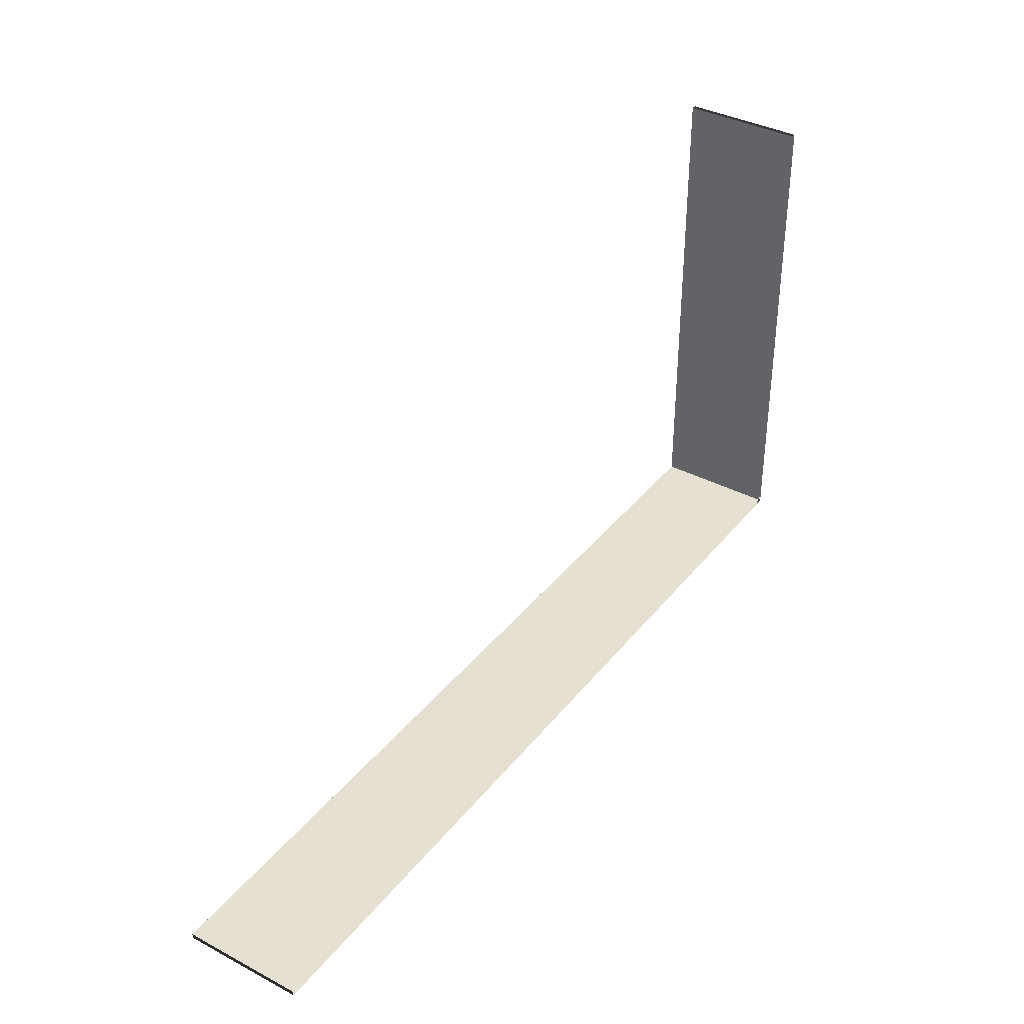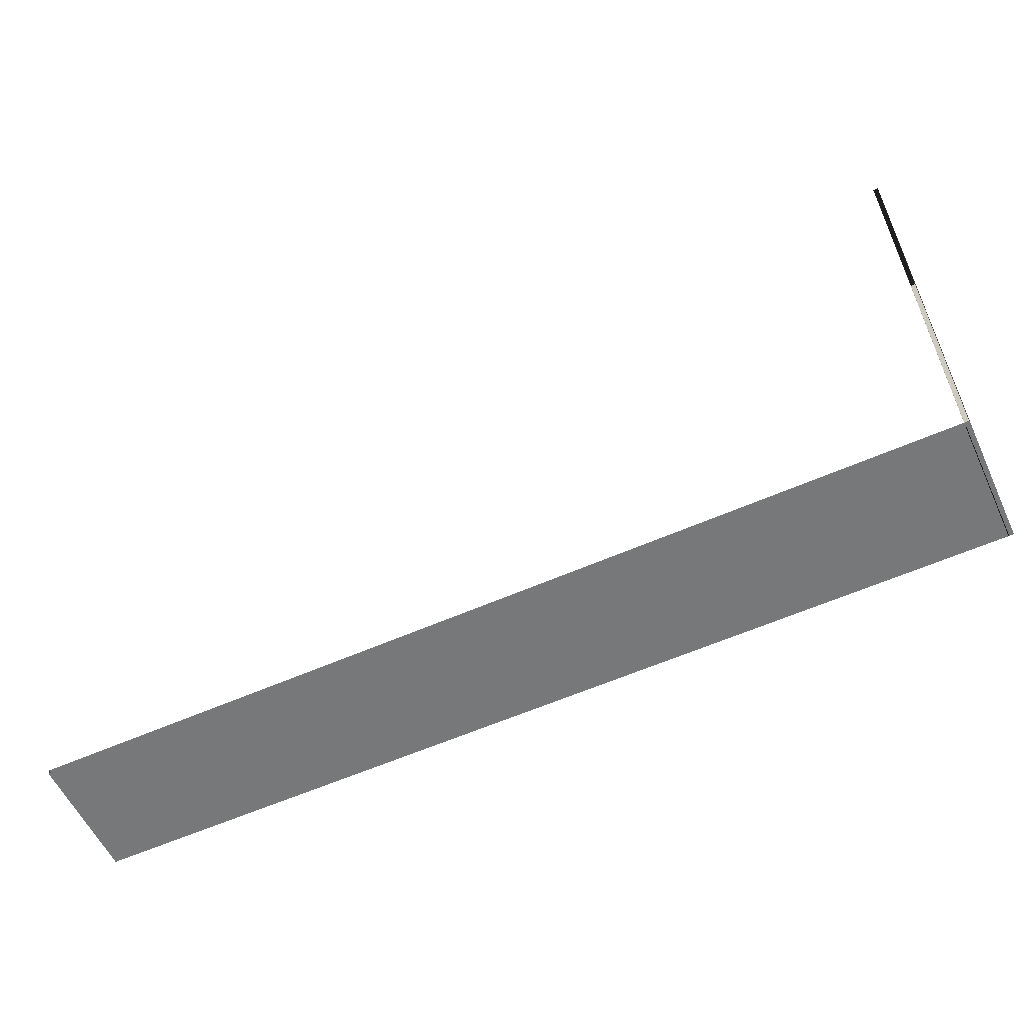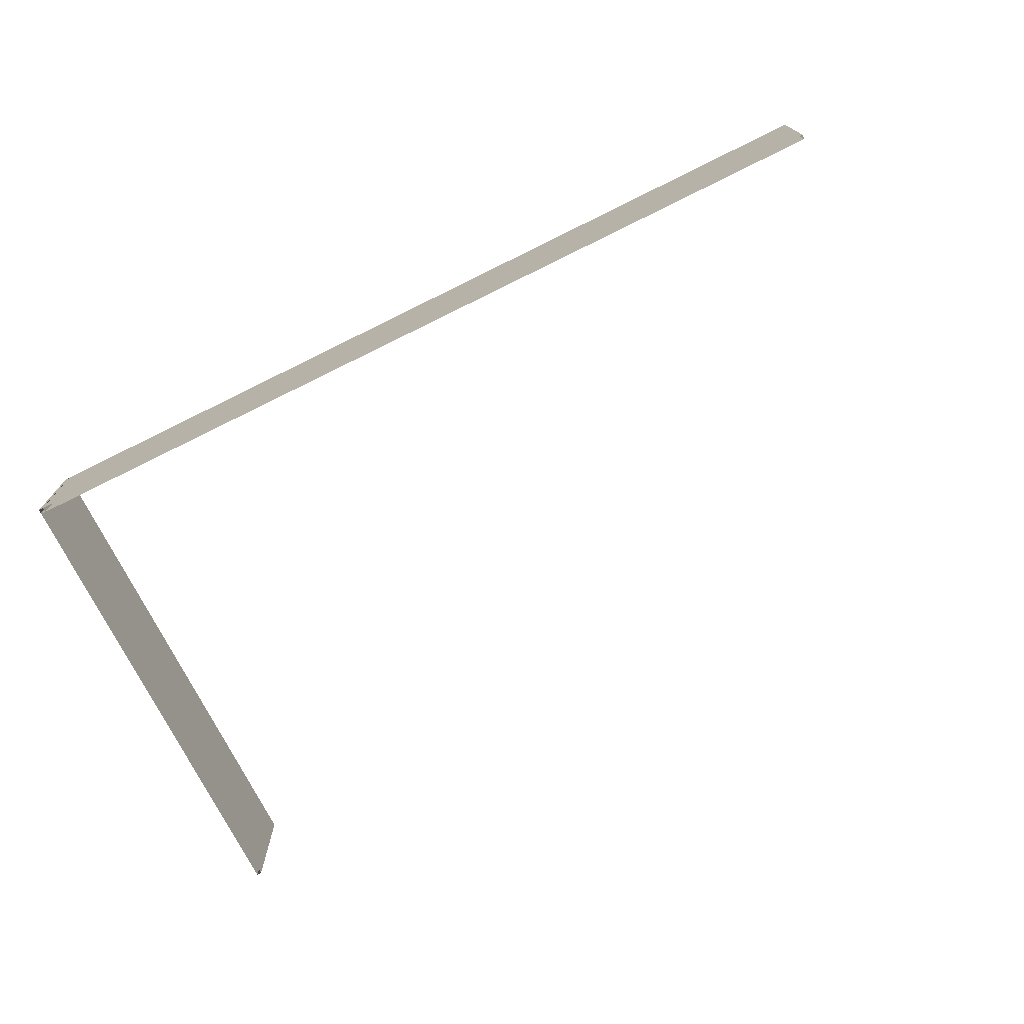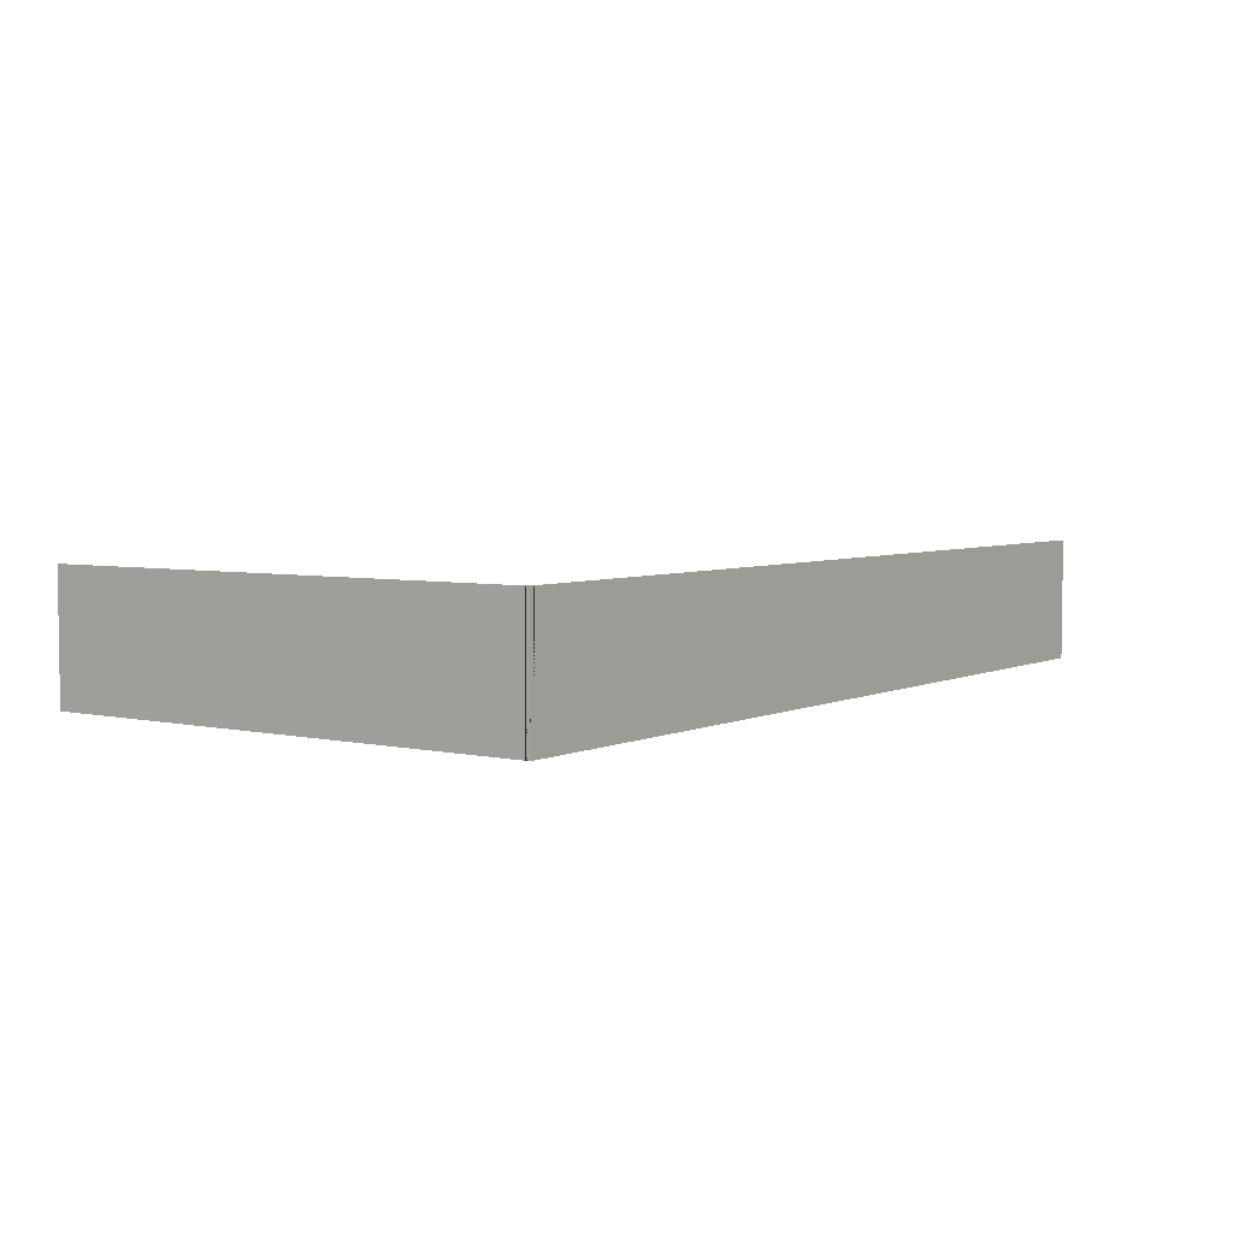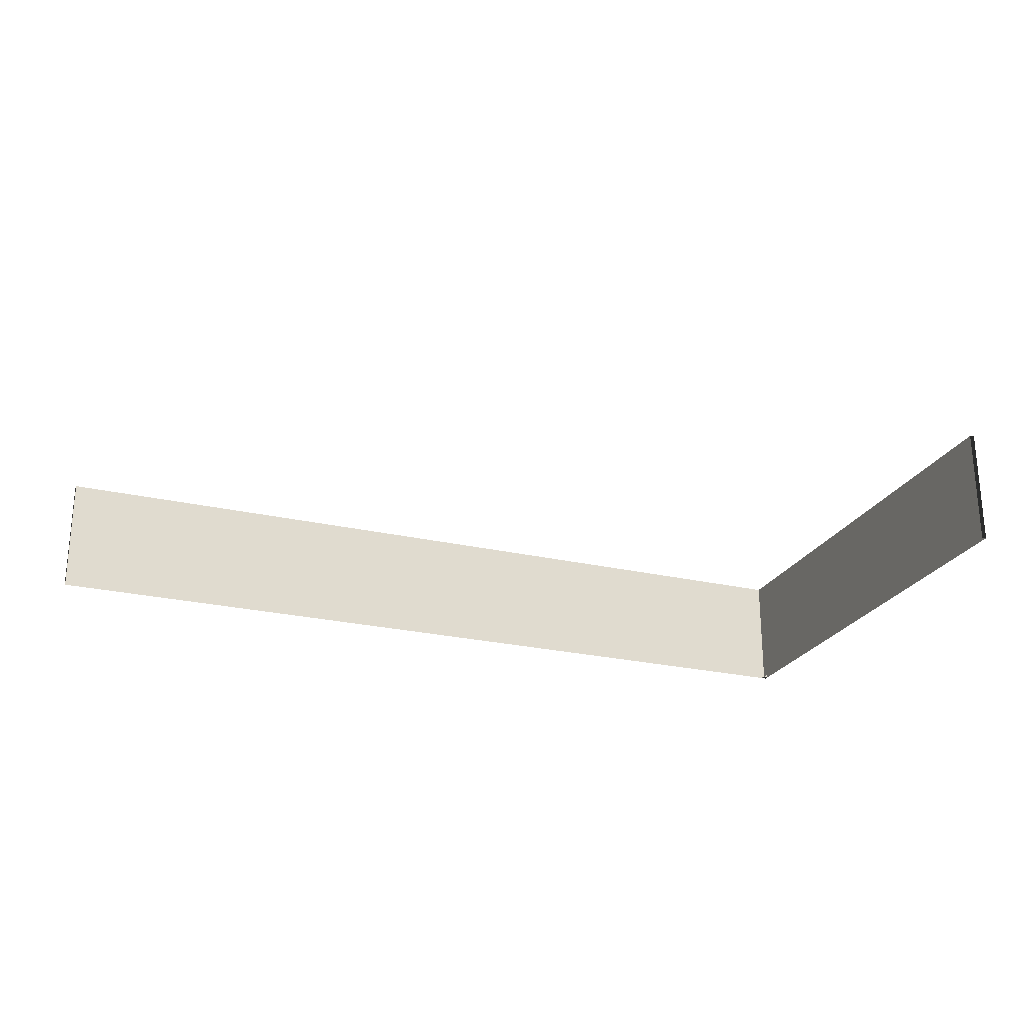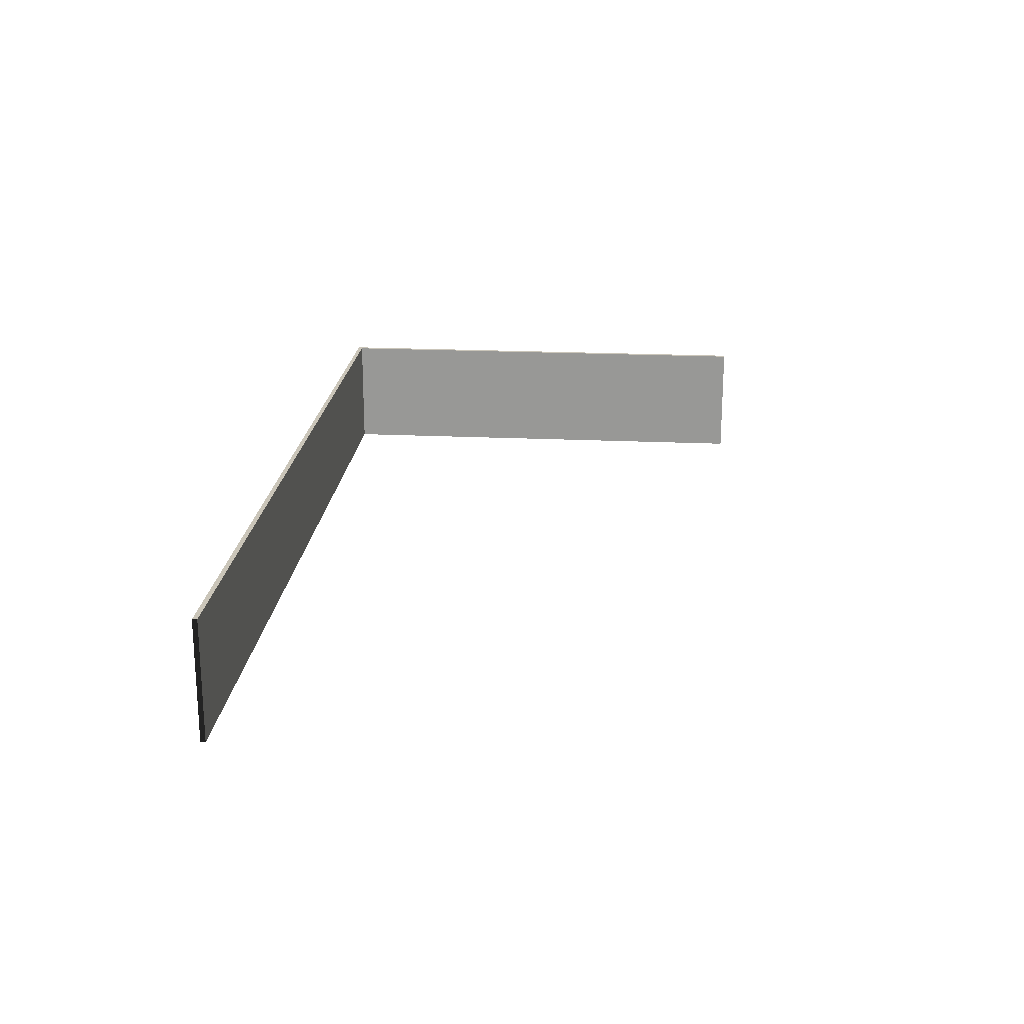
<metadata>
{"format":"obj","ext":"obj","renderer":"f3d","projection":"perspective","resolution":1024,"background":"white","views":[{"elev":37.6,"azim":123.9,"up":"+Y"},{"elev":-57.4,"azim":-155.2,"up":"+Y"},{"elev":-73.1,"azim":26.2,"up":"+Z"},{"elev":4.5,"azim":-54.8,"up":"+Z"},{"elev":-24.4,"azim":158.7,"up":"+Z"},{"elev":20.7,"azim":94.7,"up":"+Z"}]}
</metadata>
<code>
o walls
v 0.1343 10.11 0
v 0.1343 10.11 2.5
v 0.1 0.0339 0
v 0.1 0.0339 2.5
v 0 0.0342 0
v 0 0.0342 2.5
v 0.0343 10.11 0
v 0.0343 10.11 2.5
v 0.0003 0.1341 0
v 0.0003 0.1341 2.5
v 18.5 0.1 0
v 18.5 0.1 2.5
v 18.5 0 0
v 18.5 0 2.5
v 0.0001 0.0341 0
v 0.0001 0.0341 2.5
g walls
f 1 2 3
f 4 3 2
f 3 4 5
f 6 5 4
f 5 6 7
f 8 7 6
f 7 8 1
f 2 1 8
f 2 6 4
f 2 8 6
f 9 10 11
f 12 11 10
f 11 12 13
f 14 13 12
f 13 14 15
f 16 15 14
f 15 16 9
f 10 9 16
f 10 14 12
f 10 16 14

</code>
